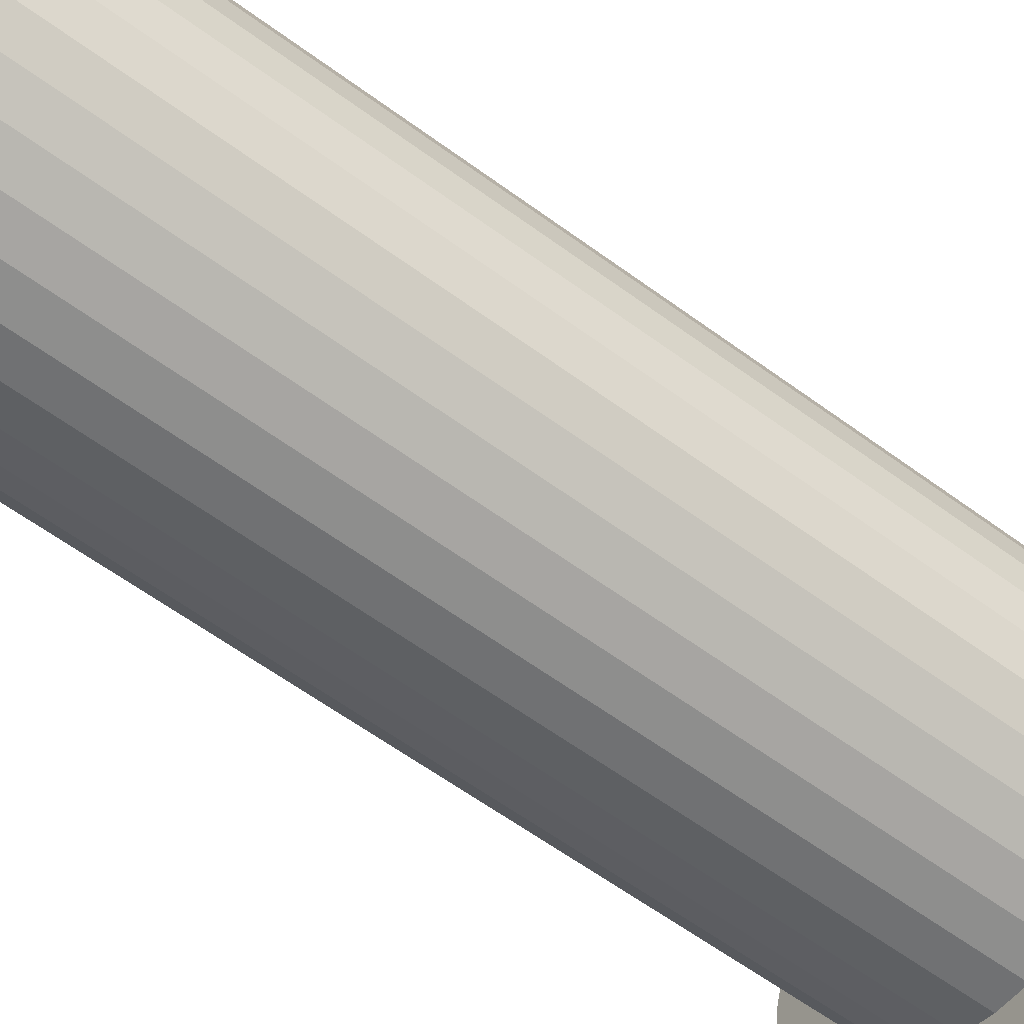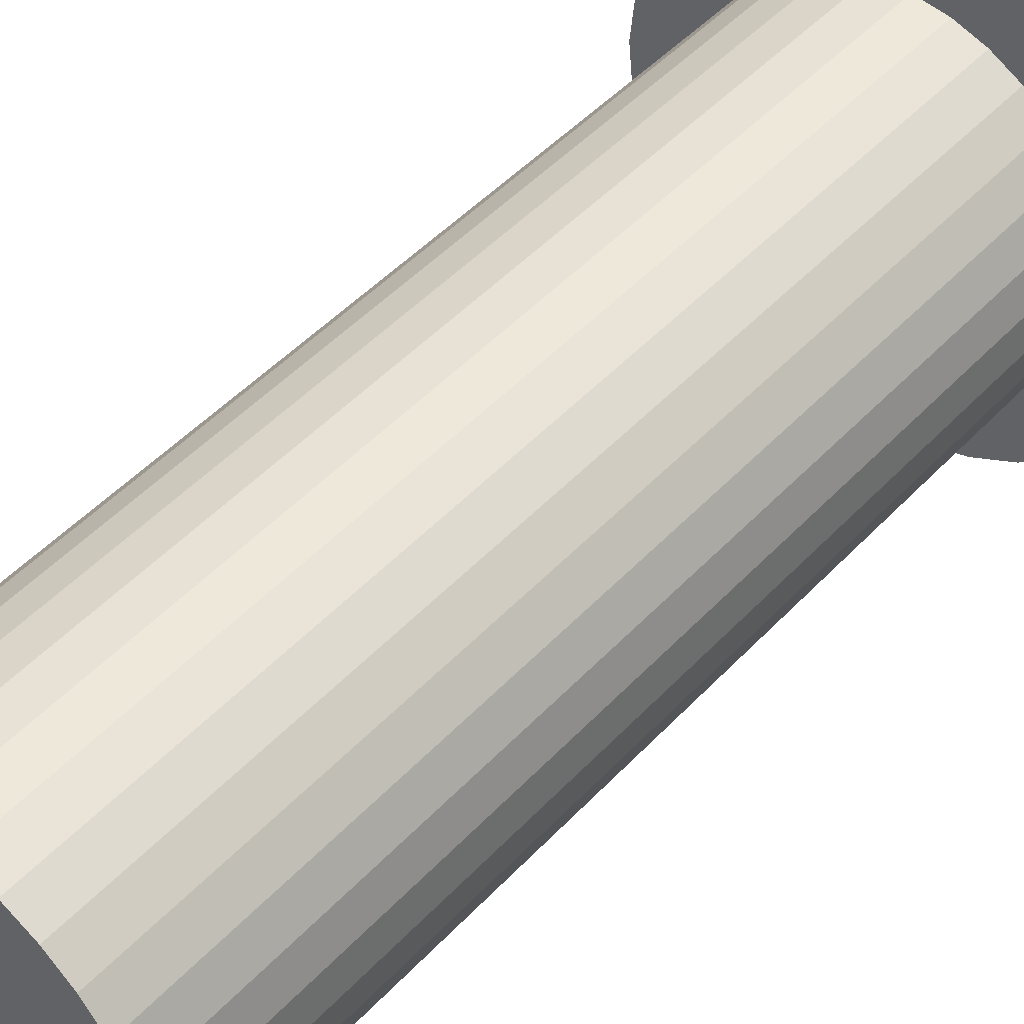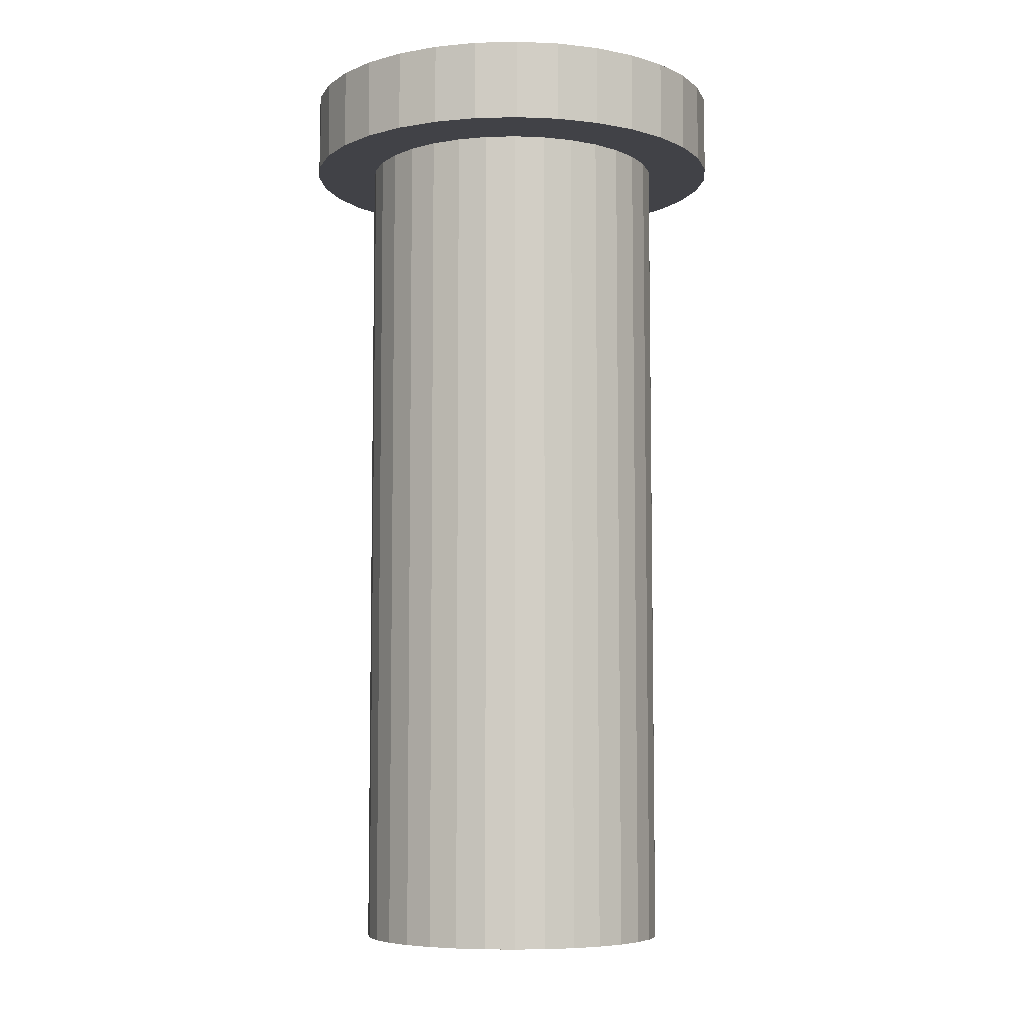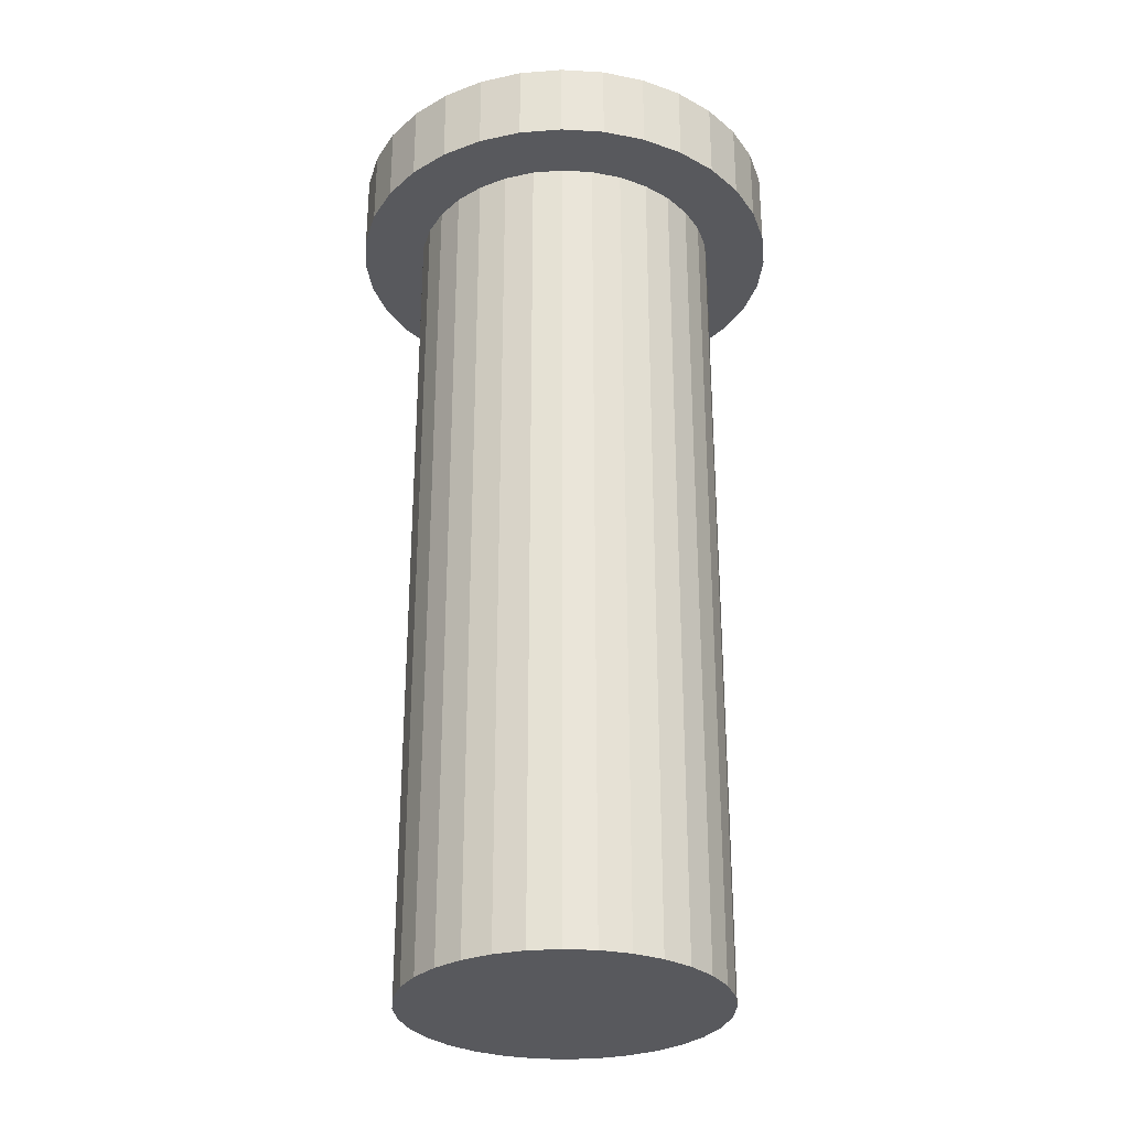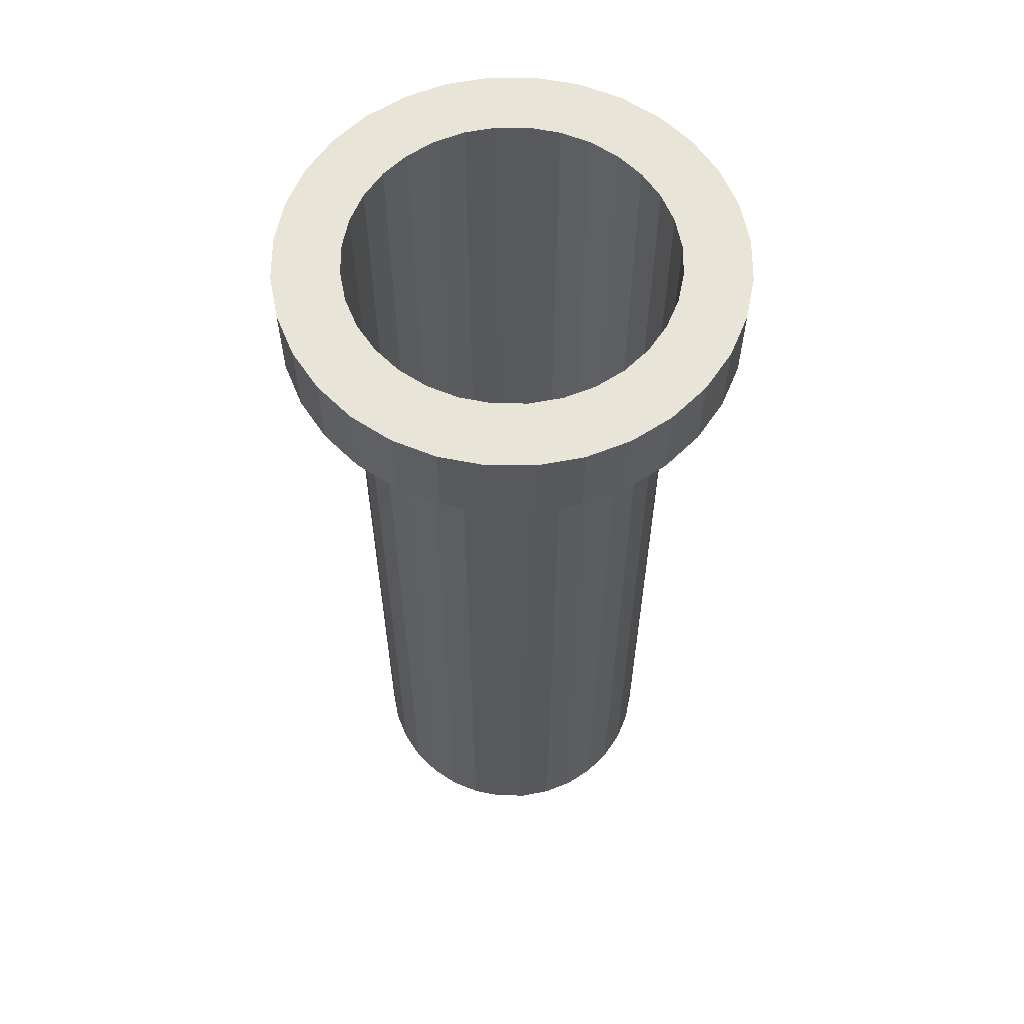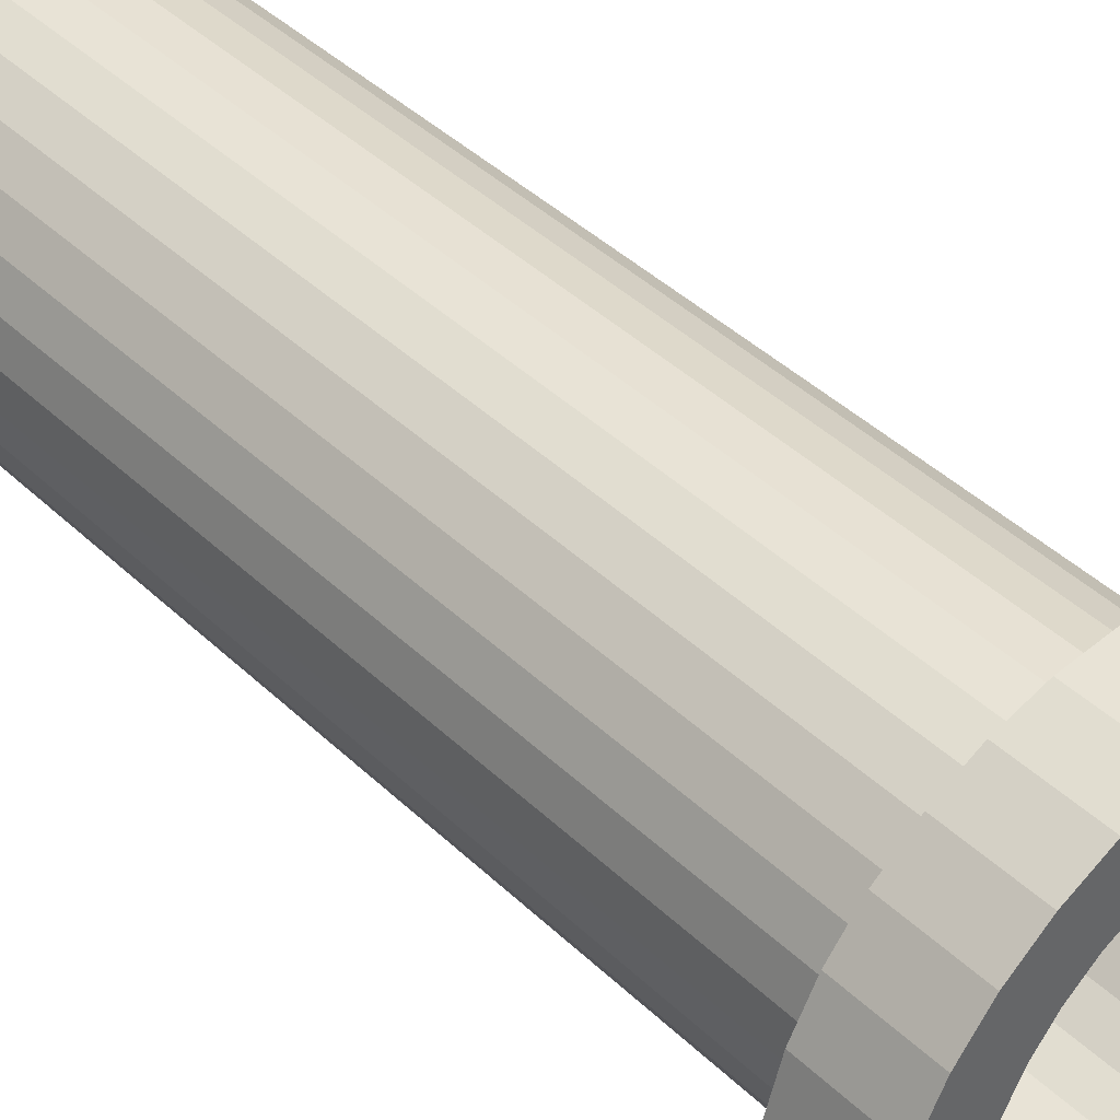
<metadata>
{"format":"obj","ext":"obj","renderer":"f3d","projection":"perspective","resolution":1024,"background":"white","views":[{"elev":-60.1,"azim":52.9,"up":"+Z"},{"elev":47.3,"azim":40.2,"up":"+Z"},{"elev":-6.8,"azim":145.0,"up":"+Y"},{"elev":-29.9,"azim":102.0,"up":"+Y"},{"elev":60.3,"azim":28.3,"up":"+Y"},{"elev":42.2,"azim":138.5,"up":"+Z"}]}
</metadata>
<code>
o Cylinder
v 0.001526 0.00175 -0.07722
v -0.02802 0.4194 -0.07134
v 0.01659 0.00175 -0.07573
v 0.01659 0.4194 -0.07573
v 0.03108 0.00175 -0.07134
v 0.03108 0.4194 -0.07134
v 0.04443 0.00175 -0.0642
v 0.04443 0.4194 -0.0642
v 0.05613 0.00175 -0.0546
v 0.05613 0.4194 -0.0546
v 0.06573 0.00175 -0.0429
v 0.06573 0.4194 -0.0429
v 0.07287 0.00175 -0.02955
v 0.07726 0.00175 -0.01506
v 0.07874 0.00175 0
v 0.07726 0.00175 0.01506
v 0.07287 0.00175 0.02955
v 0.06573 0.00175 0.0429
v 0.06573 0.4194 0.0429
v 0.05613 0.00175 0.0546
v 0.04443 0.00175 0.0642
v 0.03108 0.00175 0.07134
v 0.01659 0.00175 0.07573
v 0.001526 0.00175 0.07722
v -0.01354 0.00175 0.07573
v -0.02802 0.00175 0.07134
v -0.04137 0.00175 0.0642
v -0.05307 0.00175 0.0546
v -0.06268 0.00175 0.0429
v -0.06981 0.00175 0.02955
v -0.06268 0.4592 0.0429
v -0.07421 0.00175 0.01506
v -0.05307 0.4592 0.0546
v -0.07569 0.00175 -0
v -0.07421 0.00175 -0.01506
v -0.06981 0.00175 -0.02955
v -0.02802 0.4592 0.07134
v -0.06268 0.00175 -0.0429
v -0.05307 0.00175 -0.0546
v -0.04137 0.00175 -0.0642
v -0.02802 0.00175 -0.07134
v -0.01354 0.00175 -0.07573
v 0.05613 0.4592 0.0546
v 0.06573 0.4592 0.0429
v 0.07287 0.4592 0.02955
v 0.06573 0.4592 -0.0429
v -0.06268 0.4194 0.0429
v -0.05307 0.4194 0.0546
v 0.04443 0.4592 -0.0642
v 0.03108 0.4592 -0.07134
v 0.01659 0.4194 0.07573
v -0.07569 0.4194 -0
v -0.04137 0.4194 -0.0642
v 0.001526 0.4194 -0.07722
v -0.07421 0.4194 0.01506
v 0.05613 0.4194 0.0546
v 0.04443 0.4194 0.0642
v 0.07287 0.4194 -0.02955
v 0.07726 0.4194 -0.01506
v 0.07287 0.4194 0.02955
v -0.02802 0.4194 0.07134
v 0.03108 0.4194 0.07134
v 0.001526 0.4194 0.07722
v -0.01354 0.4194 0.07573
v 0.07874 0.4194 0
v 0.07726 0.4194 0.01506
v -0.04137 0.4194 0.0642
v -0.06981 0.4194 0.02955
v -0.07421 0.4194 -0.01506
v -0.06981 0.4194 -0.02955
v -0.06268 0.4194 -0.0429
v -0.05307 0.4194 -0.0546
v -0.01354 0.4194 -0.07573
v 0.1016 0.4194 0.04147
v 0.1016 0.4592 0.04147
v -0.03994 0.4592 0.1001
v -0.03994 0.4194 0.1001
v -0.05868 0.4194 0.0901
v -0.05868 0.4592 0.0901
v -0.08858 0.4592 -0.0602
v -0.08858 0.4194 -0.0602
v -0.0751 0.4194 -0.07662
v -0.0751 0.4592 -0.07662
v -0.1068 0.4194 -0
v -0.1068 0.4592 -0
v 0.043 0.4194 -0.1001
v 0.043 0.4592 -0.1001
v 0.09163 0.4194 0.0602
v 0.09163 0.4592 0.0602
v 0.001526 0.4194 0.1084
v 0.001526 0.4592 0.1084
v -0.1048 0.4194 -0.02114
v -0.1048 0.4592 -0.02114
v 0.06173 0.4194 -0.0901
v 0.06173 0.4592 -0.0901
v 0.07815 0.4194 0.07662
v 0.07815 0.4592 0.07662
v -0.03994 0.4194 -0.1001
v -0.03994 0.4592 -0.1001
v 0.1099 0.4194 0
v 0.1099 0.4592 0
v -0.01961 0.4194 0.1063
v -0.01961 0.4592 0.1063
v -0.09859 0.4194 -0.04147
v -0.09859 0.4592 -0.04147
v 0.01659 0.4592 -0.07573
v 0.001526 0.4592 -0.07722
v 0.05613 0.4592 -0.0546
v 0.07287 0.4592 -0.02955
v 0.07726 0.4592 -0.01506
v 0.07874 0.4592 0
v 0.07726 0.4592 0.01506
v 0.04443 0.4592 0.0642
v 0.03108 0.4592 0.07134
v 0.01659 0.4592 0.07573
v 0.001526 0.4592 0.07722
v -0.01354 0.4592 0.07573
v -0.04137 0.4592 0.0642
v -0.06981 0.4592 0.02955
v -0.07421 0.4592 0.01506
v -0.07569 0.4592 -0
v -0.07421 0.4592 -0.01506
v -0.06981 0.4592 -0.02955
v -0.06268 0.4592 -0.0429
v -0.05307 0.4592 -0.0546
v -0.04137 0.4592 -0.0642
v -0.02802 0.4592 -0.07134
v -0.01354 0.4592 -0.07573
v 0.1078 0.4194 0.02114
v 0.1078 0.4592 0.02114
v -0.01961 0.4194 -0.1063
v -0.01961 0.4592 -0.1063
v 0.02267 0.4592 -0.1063
v 0.02267 0.4194 -0.1063
v 0.001526 0.4194 -0.1084
v 0.001526 0.4592 -0.1084
v -0.1048 0.4592 0.02114
v -0.1048 0.4194 0.02114
v -0.09859 0.4194 0.04147
v -0.09859 0.4592 0.04147
v 0.043 0.4592 0.1001
v 0.043 0.4194 0.1001
v 0.06173 0.4194 0.0901
v 0.06173 0.4592 0.0901
v 0.09163 0.4592 -0.0602
v 0.09163 0.4194 -0.0602
v 0.07815 0.4194 -0.07662
v 0.07815 0.4592 -0.07662
v -0.05868 0.4194 -0.0901
v -0.08858 0.4592 0.0602
v -0.08858 0.4194 0.0602
v 0.1078 0.4592 -0.02114
v 0.1078 0.4194 -0.02114
v -0.05868 0.4592 -0.0901
v -0.0751 0.4592 0.07662
v -0.0751 0.4194 0.07662
v 0.02267 0.4592 0.1063
v 0.02267 0.4194 0.1063
v 0.1016 0.4592 -0.04147
v 0.1016 0.4194 -0.04147
f 54 3 1
f 4 5 3
f 6 7 5
f 8 9 7
f 10 11 9
f 12 13 11
f 58 14 13
f 59 15 14
f 65 16 15
f 66 17 16
f 60 18 17
f 19 20 18
f 56 21 20
f 57 22 21
f 62 23 22
f 51 24 23
f 63 25 24
f 64 26 25
f 61 27 26
f 67 28 27
f 48 29 28
f 47 30 29
f 68 32 30
f 55 34 32
f 52 35 34
f 69 36 35
f 70 38 36
f 71 39 38
f 72 40 39
f 53 41 40
f 2 42 41
f 73 1 42
f 14 23 32
f 81 105 80
f 58 153 59
f 121 137 120
f 65 153 100
f 2 131 73
f 56 143 57
f 121 93 85
f 12 160 58
f 57 142 62
f 123 93 122
f 54 134 4
f 123 80 105
f 107 133 136
f 125 80 124
f 50 133 106
f 68 138 55
f 49 87 50
f 69 104 70
f 108 95 49
f 70 81 71
f 46 148 108
f 72 81 82
f 46 159 145
f 73 135 54
f 109 152 159
f 72 149 53
f 111 152 110
f 52 92 69
f 111 130 101
f 52 138 84
f 126 83 125
f 45 130 112
f 68 151 139
f 123 71 124
f 122 70 123
f 102 76 77
f 100 130 129
f 131 99 132
f 151 140 139
f 96 144 143
f 147 95 148
f 104 93 105
f 90 103 102
f 153 101 100
f 98 154 99
f 156 150 151
f 88 97 96
f 94 87 95
f 92 85 93
f 158 91 90
f 153 159 152
f 149 83 154
f 78 155 156
f 74 89 88
f 86 133 87
f 138 85 84
f 142 157 158
f 160 145 159
f 82 80 83
f 77 79 78
f 129 75 74
f 135 132 136
f 134 136 133
f 139 137 138
f 143 141 142
f 146 148 145
f 2 149 98
f 66 74 60
f 119 137 140
f 119 150 31
f 33 150 155
f 118 155 79
f 48 151 47
f 118 76 37
f 64 77 61
f 117 76 103
f 64 90 102
f 117 91 116
f 65 129 66
f 60 88 19
f 115 91 157
f 107 132 128
f 56 88 96
f 115 141 114
f 10 146 12
f 51 142 158
f 113 141 144
f 8 147 10
f 51 90 63
f 43 144 97
f 6 94 8
f 67 77 78
f 44 97 89
f 6 134 86
f 127 132 99
f 67 156 48
f 44 75 45
f 127 154 126
f 124 72 125
f 53 125 72
f 126 2 127
f 73 127 2
f 128 54 107
f 107 4 106
f 106 6 50
f 50 8 49
f 49 10 108
f 108 12 46
f 46 58 109
f 59 109 58
f 110 65 111
f 65 112 111
f 45 66 60
f 44 60 19
f 19 43 44
f 113 56 57
f 57 114 113
f 62 115 114
f 51 116 115
f 63 117 116
f 37 64 61
f 118 61 67
f 33 67 48
f 31 48 47
f 119 47 68
f 68 120 119
f 52 120 55
f 69 121 52
f 54 4 3
f 4 6 5
f 6 8 7
f 8 10 9
f 10 12 11
f 12 58 13
f 58 59 14
f 59 65 15
f 65 66 16
f 66 60 17
f 60 19 18
f 19 56 20
f 56 57 21
f 57 62 22
f 62 51 23
f 51 63 24
f 63 64 25
f 64 61 26
f 61 67 27
f 67 48 28
f 48 47 29
f 47 68 30
f 68 55 32
f 55 52 34
f 52 69 35
f 69 70 36
f 70 71 38
f 71 72 39
f 72 53 40
f 53 2 41
f 2 73 42
f 73 54 1
f 42 1 3
f 3 5 7
f 7 9 11
f 11 13 14
f 14 15 16
f 16 17 18
f 18 20 21
f 21 22 23
f 23 24 25
f 25 26 27
f 27 28 29
f 29 30 32
f 32 34 35
f 35 36 32
f 36 38 32
f 38 39 40
f 40 41 38
f 41 42 38
f 42 3 14
f 3 7 14
f 7 11 14
f 14 16 18
f 18 21 14
f 21 23 14
f 23 25 32
f 25 27 32
f 27 29 32
f 32 38 42
f 42 14 32
f 81 104 105
f 58 160 153
f 121 85 137
f 65 59 153
f 2 98 131
f 56 96 143
f 121 122 93
f 12 146 160
f 57 143 142
f 123 105 93
f 54 135 134
f 123 124 80
f 107 106 133
f 125 83 80
f 50 87 133
f 68 139 138
f 49 95 87
f 69 92 104
f 108 148 95
f 70 104 81
f 46 145 148
f 72 71 81
f 46 109 159
f 73 131 135
f 109 110 152
f 72 82 149
f 111 101 152
f 52 84 92
f 111 112 130
f 52 55 138
f 126 154 83
f 45 75 130
f 68 47 151
f 123 70 71
f 122 69 70
f 102 103 76
f 100 101 130
f 131 98 99
f 151 150 140
f 96 97 144
f 147 94 95
f 104 92 93
f 90 91 103
f 153 152 101
f 98 149 154
f 156 155 150
f 88 89 97
f 94 86 87
f 92 84 85
f 158 157 91
f 153 160 159
f 149 82 83
f 78 79 155
f 74 75 89
f 86 134 133
f 138 137 85
f 142 141 157
f 160 146 145
f 82 81 80
f 77 76 79
f 129 130 75
f 135 131 132
f 134 135 136
f 139 140 137
f 143 144 141
f 146 147 148
f 2 53 149
f 66 129 74
f 119 120 137
f 119 140 150
f 33 31 150
f 118 33 155
f 48 156 151
f 118 79 76
f 64 102 77
f 117 37 76
f 64 63 90
f 117 103 91
f 65 100 129
f 60 74 88
f 115 116 91
f 107 136 132
f 56 19 88
f 115 157 141
f 10 147 146
f 51 62 142
f 113 114 141
f 8 94 147
f 51 158 90
f 43 113 144
f 6 86 94
f 67 61 77
f 44 43 97
f 6 4 134
f 127 128 132
f 67 78 156
f 44 89 75
f 127 99 154
f 124 71 72
f 53 126 125
f 126 53 2
f 73 128 127
f 128 73 54
f 107 54 4
f 106 4 6
f 50 6 8
f 49 8 10
f 108 10 12
f 46 12 58
f 59 110 109
f 110 59 65
f 65 66 112
f 45 112 66
f 44 45 60
f 19 56 43
f 113 43 56
f 57 62 114
f 62 51 115
f 51 63 116
f 63 64 117
f 37 117 64
f 118 37 61
f 33 118 67
f 31 33 48
f 119 31 47
f 68 55 120
f 52 121 120
f 69 122 121

</code>
